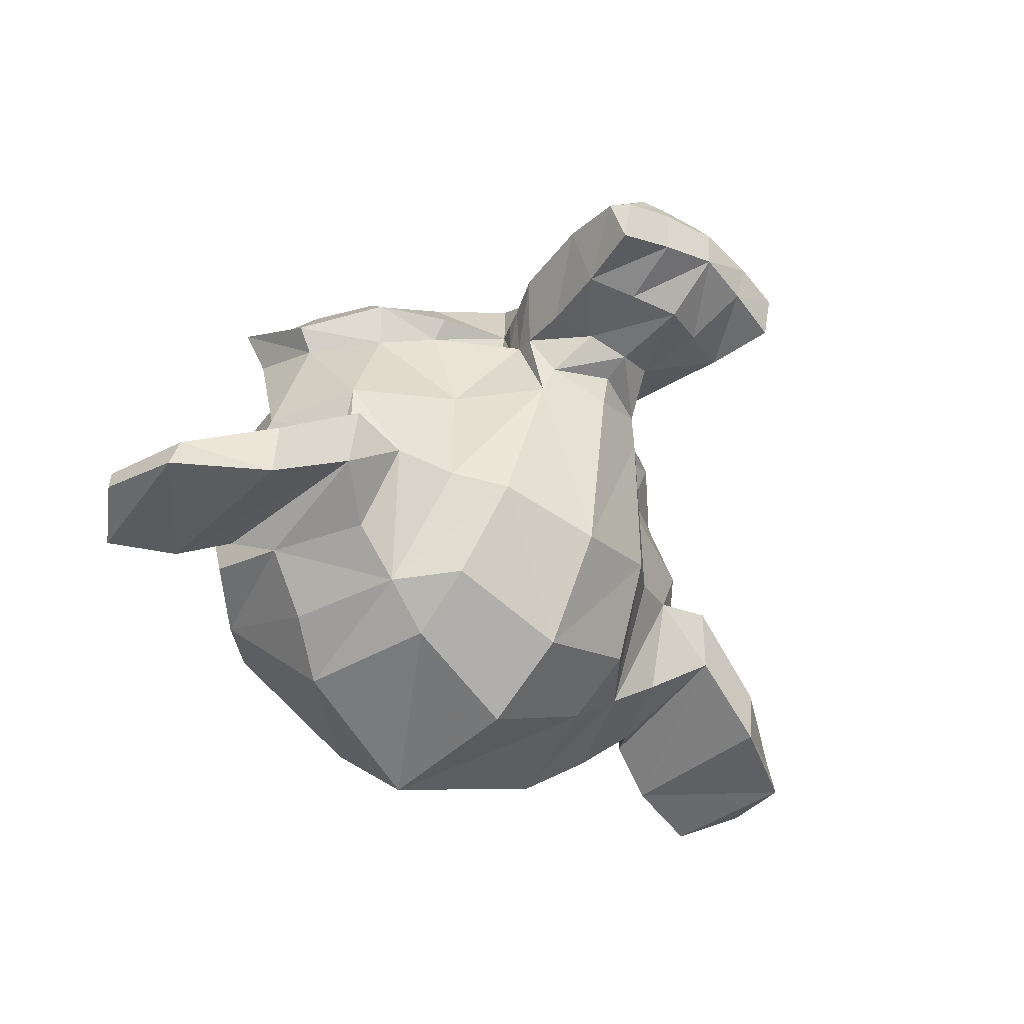
<metadata>
{"format":"obj","ext":"obj","renderer":"f3d","projection":"perspective","resolution":1024,"background":"white","views":[{"elev":-41.0,"azim":-41.8,"up":"+Z"}]}
</metadata>
<code>
o Suzanne
v -0.1726 1.246 0.814
v -1.048 1.246 0.814
v -0.1101 1.175 0.7359
v -1.11 1.175 0.7359
v -0.06323 1.136 0.6265
v -1.157 1.136 0.6265
v -0.2585 1.058 0.6655
v -0.9617 1.058 0.6655
v -0.2585 1.113 0.7671
v -0.9617 1.113 0.7671
v -0.2585 1.214 0.8296
v -0.9617 1.214 0.8296
v -0.3367 1.246 0.8452
v -0.8835 1.246 0.8452
v -0.407 1.175 0.7905
v -0.8132 1.175 0.7905
v -0.4539 1.136 0.6968
v -0.7664 1.136 0.6968
v -0.532 1.324 0.7046
v -0.6882 1.324 0.7046
v -0.4695 1.324 0.7905
v -0.7507 1.324 0.7905
v -0.3679 1.324 0.8452
v -0.8523 1.324 0.8452
v -0.3367 1.41 0.8452
v -0.8835 1.41 0.8452
v -0.407 1.472 0.7905
v -0.8132 1.472 0.7905
v -0.4539 1.519 0.6968
v -0.7664 1.519 0.6968
v -0.2585 1.597 0.6655
v -0.9617 1.597 0.6655
v -0.2585 1.535 0.7671
v -0.9617 1.535 0.7671
v -0.2585 1.441 0.8296
v -0.9617 1.441 0.8296
v -0.1726 1.41 0.814
v -1.048 1.41 0.814
v -0.1101 1.472 0.7359
v -1.11 1.472 0.7359
v -0.06323 1.519 0.6265
v -1.157 1.519 0.6265
v 0.01489 1.324 0.6109
v -1.235 1.324 0.6109
v -0.04761 1.324 0.7202
v -1.173 1.324 0.7202
v -0.1414 1.324 0.8062
v -1.079 1.324 0.8062
v -0.1335 1.324 0.8218
v -1.087 1.324 0.8218
v -0.1648 1.417 0.8296
v -1.055 1.417 0.8296
v -0.2585 1.456 0.853
v -0.9617 1.456 0.853
v -0.3445 1.417 0.8687
v -0.8757 1.417 0.8687
v -0.3835 1.324 0.8687
v -0.8367 1.324 0.8687
v -0.3445 1.238 0.8687
v -0.8757 1.238 0.8687
v -0.2585 1.324 0.8765
v -0.9617 1.324 0.8765
v -0.2585 1.199 0.853
v -0.9617 1.199 0.853
v -0.1648 1.238 0.8296
v -1.055 1.238 0.8296
v -0.6101 1.511 0.7905
v -0.6101 1.433 0.8687
v -0.6101 0.4018 0.7827
v -0.6101 0.7611 0.8296
v -0.6101 0.894 0.8452
v -0.6101 0.308 0.7671
v -0.6101 1.488 0.6499
v -0.6101 1.652 0.6187
v -0.6101 1.98 -0.4985
v -0.6101 1.644 -0.8032
v -0.6101 1.152 -0.7798
v -0.6101 0.6986 -0.3032
v -0.407 0.894 0.6109
v -0.8132 0.894 0.6109
v -0.2976 0.644 0.6187
v -0.9226 0.644 0.6187
v -0.2585 0.3861 0.6187
v -0.9617 0.3861 0.6187
v -0.2429 0.1908 0.5796
v -0.9773 0.1908 0.5796
v -0.282 0.1361 0.5718
v -0.9382 0.1361 0.5718
v -0.4304 0.1127 0.603
v -0.7898 0.1127 0.603
v -0.6101 0.09708 0.6265
v -0.1726 0.9408 0.5796
v -1.048 0.9408 0.5796
v 0.0227 1.042 0.5874
v -1.243 1.042 0.5874
v 0.218 1.23 0.4937
v -1.438 1.23 0.4937
v 0.2493 1.511 0.6421
v -1.469 1.511 0.6421
v 0.1008 1.566 0.6734
v -1.321 1.566 0.6734
v -0.1179 1.683 0.7359
v -1.102 1.683 0.7359
v -0.2898 1.839 0.7827
v -0.9304 1.839 0.7827
v -0.4539 1.8 0.8062
v -0.7664 1.8 0.8062
v -0.5476 1.574 0.7984
v -0.6726 1.574 0.7984
v -0.446 1.496 0.8218
v -0.7742 1.496 0.8218
v -0.4851 1.386 0.814
v -0.7351 1.386 0.814
v -0.407 1.175 0.7905
v -0.8132 1.175 0.7905
v -0.2351 1.097 0.7515
v -0.9851 1.097 0.7515
v -0.1179 1.144 0.7202
v -1.102 1.144 0.7202
v 0.01489 1.269 0.6968
v -1.235 1.269 0.6968
v 0.03052 1.378 0.6968
v -1.251 1.378 0.6968
v -0.008545 1.456 0.7124
v -1.212 1.456 0.7124
v -0.1804 1.519 0.7671
v -1.04 1.519 0.7671
v -0.3601 1.55 0.8062
v -0.8601 1.55 0.8062
v -0.6101 0.3158 0.7827
v -0.5007 0.3627 0.7827
v -0.7195 0.3627 0.7827
v -0.4929 0.2455 0.7593
v -0.7273 0.2455 0.7593
v -0.5476 0.1986 0.7437
v -0.6726 0.1986 0.7437
v -0.6101 0.1908 0.7359
v -0.6101 0.8861 0.7984
v -0.6101 0.9408 0.7905
v -0.5085 0.933 0.7905
v -0.7117 0.933 0.7905
v -0.4851 0.8549 0.7984
v -0.7351 0.8549 0.7984
v -0.5242 0.7924 0.7905
v -0.696 0.7924 0.7905
v -0.2117 1.035 0.7202
v -1.009 1.035 0.7202
v 0.00708 1.136 0.6734
v -1.227 1.136 0.6734
v 0.1165 1.285 0.6499
v -1.337 1.285 0.6499
v 0.1321 1.456 0.7046
v -1.352 1.456 0.7046
v 0.07739 1.496 0.7749
v -1.298 1.496 0.7749
v -0.1726 1.628 0.8452
v -1.048 1.628 0.8452
v -0.2976 1.722 0.8843
v -0.9226 1.722 0.8843
v -0.407 1.699 0.8999
v -0.8132 1.699 0.8999
v -0.5085 1.511 0.8921
v -0.7117 1.511 0.8921
v -0.4851 0.9799 0.8609
v -0.7351 0.9799 0.8609
v -0.3992 0.6361 0.7593
v -0.821 0.6361 0.7593
v -0.3601 0.3783 0.7359
v -0.8601 0.3783 0.7359
v -0.3445 0.2611 0.7124
v -0.8757 0.2611 0.7124
v -0.3757 0.1674 0.6812
v -0.8445 0.1674 0.6812
v -0.446 0.1518 0.6812
v -0.7742 0.1518 0.6812
v -0.6101 0.1361 0.689
v -0.6101 1.128 0.7749
v -0.6101 1.292 0.814
v -0.282 1.558 0.7905
v -0.9382 1.558 0.7905
v -0.446 1.222 0.7984
v -0.7742 1.222 0.7984
v -0.4773 1.292 0.8062
v -0.7429 1.292 0.8062
v -0.4929 0.394 0.7827
v -0.7273 0.394 0.7827
v -0.532 0.6361 0.7984
v -0.6882 0.6361 0.7984
v -0.6101 0.6361 0.7984
v -0.6101 0.7533 0.7905
v -0.5164 0.808 0.8296
v -0.7039 0.808 0.8296
v -0.4773 0.8549 0.8452
v -0.7429 0.8549 0.8452
v -0.5007 0.9486 0.8296
v -0.7195 0.9486 0.8296
v -0.571 0.9565 0.8296
v -0.6492 0.9565 0.8296
v -0.6101 0.8783 0.8765
v -0.5632 0.933 0.8609
v -0.657 0.933 0.8609
v -0.5164 0.9252 0.8609
v -0.7039 0.9252 0.8609
v -0.5007 0.8549 0.8765
v -0.7195 0.8549 0.8765
v -0.532 0.8315 0.853
v -0.6882 0.8315 0.853
v -0.6101 0.7924 0.853
v -0.3523 0.769 0.603
v -0.8679 0.769 0.603
v -0.446 0.8393 0.7593
v -0.7742 0.8393 0.7593
v -0.4304 0.769 0.7593
v -0.7898 0.769 0.7593
v -0.3757 0.8315 0.603
v -0.8445 0.8315 0.603
v -0.6101 0.2065 0.7359
v -0.5632 0.2143 0.7359
v -0.657 0.2143 0.7359
v -0.5164 0.2611 0.7593
v -0.7039 0.2611 0.7593
v -0.5164 0.3393 0.7749
v -0.7039 0.3393 0.7749
v -0.6101 0.3002 0.7046
v -0.5164 0.3315 0.7124
v -0.7039 0.3315 0.7124
v -0.5164 0.269 0.689
v -0.7039 0.269 0.689
v -0.5632 0.2299 0.6812
v -0.657 0.2299 0.6812
v -0.6101 0.2221 0.6812
v -0.4382 1.3 0.8296
v -0.782 1.3 0.8296
v -0.4226 1.238 0.8218
v -0.7976 1.238 0.8218
v -0.2742 1.511 0.8062
v -0.946 1.511 0.8062
v -0.3367 1.503 0.8218
v -0.8835 1.503 0.8218
v -0.1882 1.48 0.8218
v -1.032 1.48 0.8218
v -0.04761 1.433 0.7437
v -1.173 1.433 0.7437
v -0.02417 1.371 0.7359
v -1.196 1.371 0.7359
v -0.03198 1.277 0.728
v -1.188 1.277 0.728
v -0.1335 1.183 0.7671
v -1.087 1.183 0.7671
v -0.2351 1.144 0.7905
v -0.9851 1.144 0.7905
v -0.3835 1.191 0.8296
v -0.8367 1.191 0.8296
v -0.4304 1.378 0.8296
v -0.7898 1.378 0.8296
v -0.3992 1.456 0.8296
v -0.821 1.456 0.8296
v -0.3757 1.441 0.8062
v -0.8445 1.441 0.8062
v -0.4148 1.378 0.8062
v -0.8054 1.378 0.8062
v -0.3679 1.206 0.8062
v -0.8523 1.206 0.8062
v -0.2351 1.167 0.7749
v -0.9851 1.167 0.7749
v -0.1492 1.199 0.7515
v -1.071 1.199 0.7515
v -0.06323 1.292 0.7202
v -1.157 1.292 0.7202
v -0.05542 1.363 0.7202
v -1.165 1.363 0.7202
v -0.07886 1.417 0.728
v -1.141 1.417 0.728
v -0.196 1.472 0.7984
v -1.024 1.472 0.7984
v -0.3289 1.48 0.814
v -0.8914 1.48 0.814
v -0.2742 1.488 0.7984
v -0.946 1.488 0.7984
v -0.407 1.253 0.7984
v -0.8132 1.253 0.7984
v -0.4148 1.308 0.7984
v -0.8054 1.308 0.7984
v -0.5007 1.542 0.6577
v -0.7195 1.542 0.6577
v -0.4148 1.746 0.6655
v -0.8054 1.746 0.6655
v -0.2742 1.769 0.6421
v -0.946 1.769 0.6421
v -0.1257 1.636 0.603
v -1.094 1.636 0.603
v 0.06958 1.535 0.5405
v -1.29 1.535 0.5405
v 0.1868 1.488 0.5093
v -1.407 1.488 0.5093
v 0.1633 1.246 0.4234
v -1.384 1.246 0.4234
v -0.008545 1.081 0.4624
v -1.212 1.081 0.4624
v -0.1726 0.9877 0.5171
v -1.048 0.9877 0.5171
v -0.6101 1.98 0.3374
v -0.6101 2.066 -0.02977
v -0.6101 0.8861 -0.6235
v -0.6101 0.6205 0.2359
v -0.6101 0.1049 0.5093
v -0.6101 0.2768 0.3921
v -0.6101 0.5111 0.3687
v -0.6101 0.5971 0.3296
v 0.2415 1.316 0.103
v -1.462 1.316 0.103
v 0.2493 1.402 0.00148
v -1.469 1.402 0.00148
v 0.1633 1.347 -0.3891
v -1.384 1.347 -0.3891
v -0.1492 1.519 -0.6548
v -1.071 1.519 -0.6548
v 0.1243 1.035 0.1187
v -1.344 1.035 0.1187
v -0.01636 0.9565 -0.1157
v -1.204 0.9565 -0.1157
v 0.03052 1.074 -0.3813
v -1.251 1.074 -0.3813
v -0.2742 1.136 -0.6157
v -0.946 1.136 -0.6157
v -0.3757 0.7299 0.4546
v -0.8445 0.7299 0.4546
v -0.4304 0.6674 0.3062
v -0.7898 0.6674 0.3062
v -0.321 0.3705 0.4312
v -0.8992 0.3705 0.4312
v -0.3601 0.5815 0.439
v -0.8601 0.5815 0.439
v -0.282 0.1674 0.4468
v -0.9382 0.1674 0.4468
v -0.4695 0.3236 0.4155
v -0.7507 0.3236 0.4155
v -0.4851 0.5424 0.4077
v -0.7351 0.5424 0.4077
v -0.446 0.1361 0.4859
v -0.7742 0.1361 0.4859
v -0.3914 0.8002 0.478
v -0.8289 0.8002 0.478
v -0.3992 0.8549 0.5171
v -0.821 0.8549 0.5171
v -0.407 0.9096 0.5484
v -0.8132 0.9096 0.5484
v -0.3992 0.6908 0.2124
v -0.821 0.6908 0.2124
v -0.3132 0.769 -0.2173
v -0.907 0.769 -0.2173
v -0.2664 0.933 -0.4907
v -0.9539 0.933 -0.4907
v -0.157 1.949 -0.3345
v -1.063 1.949 -0.3345
v -0.157 2.011 -0.02196
v -1.063 2.011 -0.02196
v -0.157 1.933 0.2827
v -1.063 1.933 0.2827
v -0.1492 1.605 0.478
v -1.071 1.605 0.478
v 0.1165 1.488 0.3843
v -1.337 1.488 0.3843
v 0.0227 1.535 0.3296
v -1.243 1.535 0.3296
v 0.03052 1.785 0.103
v -1.251 1.785 0.103
v 0.1868 1.644 0.1734
v -1.407 1.644 0.1734
v 0.1868 1.699 -0.06883
v -1.407 1.699 -0.06883
v 0.03052 1.831 -0.147
v -1.251 1.831 -0.147
v 0.03052 1.761 -0.397
v -1.251 1.761 -0.397
v 0.1868 1.621 -0.311
v -1.407 1.621 -0.311
v 0.00708 1.41 -0.5376
v -1.227 1.41 -0.5376
v -0.1257 1.105 -0.4985
v -1.094 1.105 -0.4985
v 0.2102 1.41 -0.1548
v -1.43 1.41 -0.1548
v -0.2039 0.9096 0.1968
v -1.016 0.9096 0.1968
v -0.1804 0.8861 -0.1626
v -1.04 0.8861 -0.1626
v 0.2805 1.488 -0.186
v -1.501 1.488 -0.186
v 0.1633 0.9408 -0.07665
v -1.384 0.9408 -0.07665
v 0.429 0.9799 -0.2798
v -1.649 0.9799 -0.2798
v 0.6711 1.136 -0.3813
v -1.891 1.136 -0.3813
v 0.7415 1.402 -0.3735
v -1.962 1.402 -0.3735
v 0.6243 1.589 -0.3735
v -1.844 1.589 -0.3735
v 0.4133 1.558 -0.2641
v -1.634 1.558 -0.2641
v 0.4055 1.496 -0.2407
v -1.626 1.496 -0.2407
v 0.5774 1.519 -0.3423
v -1.798 1.519 -0.3423
v 0.6555 1.371 -0.3579
v -1.876 1.371 -0.3579
v 0.6008 1.16 -0.3579
v -1.821 1.16 -0.3579
v 0.4211 1.042 -0.2563
v -1.641 1.042 -0.2563
v 0.218 1.011 -0.08446
v -1.438 1.011 -0.08446
v 0.3118 1.441 -0.1704
v -1.532 1.441 -0.1704
v 0.3352 1.386 -0.2407
v -1.555 1.386 -0.2407
v 0.2727 1.058 -0.1626
v -1.493 1.058 -0.1626
v 0.429 1.081 -0.3188
v -1.649 1.081 -0.3188
v 0.5774 1.175 -0.397
v -1.798 1.175 -0.397
v 0.6243 1.331 -0.397
v -1.844 1.331 -0.397
v 0.5618 1.441 -0.3891
v -1.782 1.441 -0.3891
v 0.4133 1.425 -0.311
v -1.634 1.425 -0.311
v 0.2336 1.371 -0.1626
v -1.454 1.371 -0.1626
v 0.2258 1.253 -0.2251
v -1.446 1.253 -0.2251
v 0.1477 1.175 -0.2251
v -1.368 1.175 -0.2251
v 0.2102 1.167 -0.2251
v -1.43 1.167 -0.2251
v 0.2336 1.097 -0.2251
v -1.454 1.097 -0.2251
v 0.2024 1.066 -0.2251
v -1.423 1.066 -0.2251
v 0.1165 1.081 -0.02196
v -1.337 1.081 -0.02196
v 0.1086 1.058 -0.1235
v -1.329 1.058 -0.1235
v 0.1086 1.121 -0.1391
v -1.329 1.121 -0.1391
v 0.1868 1.285 -0.1626
v -1.407 1.285 -0.1626
v 0.2805 1.324 -0.2173
v -1.501 1.324 -0.2173
v 0.2805 1.316 -0.272
v -1.501 1.316 -0.272
v 0.2024 1.066 -0.272
v -1.423 1.066 -0.272
v 0.2415 1.097 -0.272
v -1.462 1.097 -0.272
v 0.218 1.16 -0.272
v -1.438 1.16 -0.272
v 0.1555 1.175 -0.272
v -1.376 1.175 -0.272
v 0.2336 1.253 -0.272
v -1.454 1.253 -0.272
v 0.429 1.41 -0.3657
v -1.649 1.41 -0.3657
v 0.5774 1.425 -0.436
v -1.798 1.425 -0.436
v 0.6477 1.324 -0.4438
v -1.868 1.324 -0.4438
v 0.6008 1.167 -0.436
v -1.821 1.167 -0.436
v 0.4368 1.081 -0.3735
v -1.657 1.081 -0.3735
v 0.2727 1.066 -0.2173
v -1.493 1.066 -0.2173
v 0.343 1.371 -0.2954
v -1.563 1.371 -0.2954
v 0.2805 1.191 -0.2798
v -1.501 1.191 -0.2798
v 0.3274 1.144 -0.2876
v -1.548 1.144 -0.2876
v 0.3899 1.206 -0.3188
v -1.61 1.206 -0.3188
v 0.3508 1.253 -0.3032
v -1.571 1.253 -0.3032
v 0.4055 1.316 -0.3266
v -1.626 1.316 -0.3266
v 0.4446 1.269 -0.3345
v -1.665 1.269 -0.3345
v 0.4993 1.292 -0.3423
v -1.719 1.292 -0.3423
v 0.4758 1.355 -0.3423
v -1.696 1.355 -0.3423
v 0.4133 1.519 -0.436
v -1.634 1.519 -0.436
v 0.6399 1.55 -0.4985
v -1.86 1.55 -0.4985
v 0.7571 1.378 -0.4516
v -1.977 1.378 -0.4516
v 0.7024 1.136 -0.4829
v -1.923 1.136 -0.4829
v 0.429 0.9955 -0.4438
v -1.649 0.9955 -0.4438
v 0.179 0.9565 -0.2798
v -1.399 0.9565 -0.2798
v 0.2493 1.464 -0.3345
v -1.469 1.464 -0.3345
f 47 1 3 45
f 4 2 48 46
f 45 3 5 43
f 6 4 46 44
f 3 9 7 5
f 8 10 4 6
f 1 11 9 3
f 10 12 2 4
f 11 13 15 9
f 16 14 12 10
f 9 15 17 7
f 18 16 10 8
f 15 21 19 17
f 20 22 16 18
f 13 23 21 15
f 22 24 14 16
f 23 25 27 21
f 28 26 24 22
f 21 27 29 19
f 30 28 22 20
f 27 33 31 29
f 32 34 28 30
f 25 35 33 27
f 34 36 26 28
f 35 37 39 33
f 40 38 36 34
f 33 39 41 31
f 42 40 34 32
f 39 45 43 41
f 44 46 40 42
f 37 47 45 39
f 46 48 38 40
f 47 37 51 49
f 52 38 48 50
f 37 35 53 51
f 54 36 38 52
f 35 25 55 53
f 56 26 36 54
f 25 23 57 55
f 58 24 26 56
f 23 13 59 57
f 60 14 24 58
f 13 11 63 59
f 64 12 14 60
f 11 1 65 63
f 66 2 12 64
f 1 47 49 65
f 50 48 2 66
f 61 65 49
f 50 66 62
f 63 65 61
f 62 66 64
f 61 59 63
f 64 60 62
f 61 57 59
f 60 58 62
f 61 55 57
f 58 56 62
f 61 53 55
f 56 54 62
f 61 51 53
f 54 52 62
f 61 49 51
f 52 50 62
f 89 174 176 91
f 176 175 90 91
f 87 172 174 89
f 175 173 88 90
f 85 170 172 87
f 173 171 86 88
f 83 168 170 85
f 171 169 84 86
f 81 166 168 83
f 169 167 82 84
f 79 92 146 164
f 147 93 80 165
f 92 94 148 146
f 149 95 93 147
f 94 96 150 148
f 151 97 95 149
f 96 98 152 150
f 153 99 97 151
f 98 100 154 152
f 155 101 99 153
f 100 102 156 154
f 157 103 101 155
f 102 104 158 156
f 159 105 103 157
f 104 106 160 158
f 161 107 105 159
f 106 108 162 160
f 163 109 107 161
f 108 67 68 162
f 68 67 109 163
f 110 128 160 162
f 161 129 111 163
f 128 179 158 160
f 159 180 129 161
f 126 156 158 179
f 159 157 127 180
f 124 154 156 126
f 157 155 125 127
f 122 152 154 124
f 155 153 123 125
f 120 150 152 122
f 153 151 121 123
f 118 148 150 120
f 151 149 119 121
f 116 146 148 118
f 149 147 117 119
f 114 164 146 116
f 147 165 115 117
f 114 181 177 164
f 177 182 115 165
f 110 162 68 112
f 68 163 111 113
f 112 68 178 183
f 178 68 113 184
f 177 181 183 178
f 184 182 177 178
f 135 137 176 174
f 176 137 136 175
f 133 135 174 172
f 175 136 134 173
f 131 133 172 170
f 173 134 132 171
f 166 187 185 168
f 186 188 167 169
f 131 170 168 185
f 169 171 132 186
f 144 190 189 187
f 189 190 145 188
f 185 187 189 69
f 189 188 186 69
f 130 131 185 69
f 186 132 130 69
f 142 193 191 144
f 192 194 143 145
f 140 195 193 142
f 194 196 141 143
f 139 197 195 140
f 196 198 139 141
f 138 71 197 139
f 198 71 138 139
f 190 144 191 70
f 192 145 190 70
f 70 191 206 208
f 207 192 70 208
f 71 199 200 197
f 201 199 71 198
f 197 200 202 195
f 203 201 198 196
f 195 202 204 193
f 205 203 196 194
f 193 204 206 191
f 207 205 194 192
f 199 204 202 200
f 203 205 199 201
f 199 208 206 204
f 207 208 199 205
f 139 140 164 177
f 165 141 139 177
f 140 142 211 164
f 212 143 141 165
f 142 144 213 211
f 214 145 143 212
f 144 187 166 213
f 167 188 145 214
f 81 209 213 166
f 214 210 82 167
f 209 215 211 213
f 212 216 210 214
f 79 164 211 215
f 212 165 80 216
f 131 130 72 222
f 72 130 132 223
f 133 131 222 220
f 223 132 134 221
f 135 133 220 218
f 221 134 136 219
f 137 135 218 217
f 219 136 137 217
f 217 218 229 231
f 230 219 217 231
f 218 220 227 229
f 228 221 219 230
f 220 222 225 227
f 226 223 221 228
f 222 72 224 225
f 224 72 223 226
f 224 231 229 225
f 230 231 224 226
f 225 229 227
f 228 230 226
f 183 181 234 232
f 235 182 184 233
f 112 183 232 254
f 233 184 113 255
f 110 112 254 256
f 255 113 111 257
f 181 114 252 234
f 253 115 182 235
f 114 116 250 252
f 251 117 115 253
f 116 118 248 250
f 249 119 117 251
f 118 120 246 248
f 247 121 119 249
f 120 122 244 246
f 245 123 121 247
f 122 124 242 244
f 243 125 123 245
f 124 126 240 242
f 241 127 125 243
f 126 179 236 240
f 237 180 127 241
f 179 128 238 236
f 239 129 180 237
f 128 110 256 238
f 257 111 129 239
f 238 256 258 276
f 259 257 239 277
f 236 238 276 278
f 277 239 237 279
f 240 236 278 274
f 279 237 241 275
f 242 240 274 272
f 275 241 243 273
f 244 242 272 270
f 273 243 245 271
f 246 244 270 268
f 271 245 247 269
f 248 246 268 266
f 269 247 249 267
f 250 248 266 264
f 267 249 251 265
f 252 250 264 262
f 265 251 253 263
f 234 252 262 280
f 263 253 235 281
f 256 254 260 258
f 261 255 257 259
f 254 232 282 260
f 283 233 255 261
f 232 234 280 282
f 281 235 233 283
f 67 108 284 73
f 285 109 67 73
f 108 106 286 284
f 287 107 109 285
f 106 104 288 286
f 289 105 107 287
f 104 102 290 288
f 291 103 105 289
f 102 100 292 290
f 293 101 103 291
f 100 98 294 292
f 295 99 101 293
f 98 96 296 294
f 297 97 99 295
f 96 94 298 296
f 299 95 97 297
f 94 92 300 298
f 301 93 95 299
f 308 309 328 338
f 329 309 308 339
f 307 308 338 336
f 339 308 307 337
f 306 307 336 340
f 337 307 306 341
f 89 91 306 340
f 306 91 90 341
f 87 89 340 334
f 341 90 88 335
f 85 87 334 330
f 335 88 86 331
f 83 85 330 332
f 331 86 84 333
f 330 336 338 332
f 339 337 331 333
f 330 334 340 336
f 341 335 331 337
f 326 332 338 328
f 339 333 327 329
f 81 83 332 326
f 333 84 82 327
f 209 342 344 215
f 345 343 210 216
f 81 326 342 209
f 343 327 82 210
f 79 215 344 346
f 345 216 80 347
f 79 346 300 92
f 301 347 80 93
f 77 324 352 304
f 353 325 77 304
f 304 352 350 78
f 351 353 304 78
f 78 350 348 305
f 349 351 78 305
f 305 348 328 309
f 329 349 305 309
f 326 328 348 342
f 349 329 327 343
f 296 298 318 310
f 319 299 297 311
f 76 316 324 77
f 325 317 76 77
f 302 358 356 303
f 357 359 302 303
f 303 356 354 75
f 355 357 303 75
f 75 354 316 76
f 317 355 75 76
f 292 294 362 364
f 363 295 293 365
f 364 362 368 366
f 369 363 365 367
f 366 368 370 372
f 371 369 367 373
f 372 370 376 374
f 377 371 373 375
f 314 378 374 376
f 375 379 315 377
f 316 354 374 378
f 375 355 317 379
f 354 356 372 374
f 373 357 355 375
f 356 358 366 372
f 367 359 357 373
f 358 360 364 366
f 365 361 359 367
f 290 292 364 360
f 365 293 291 361
f 74 360 358 302
f 359 361 74 302
f 284 286 288 290
f 289 287 285 291
f 284 290 360 74
f 361 291 285 74
f 73 284 74
f 74 285 73
f 294 296 310 362
f 311 297 295 363
f 310 312 368 362
f 369 313 311 363
f 312 382 370 368
f 371 383 313 369
f 314 376 370 382
f 371 377 315 383
f 348 350 386 384
f 387 351 349 385
f 318 384 386 320
f 387 385 319 321
f 298 300 384 318
f 385 301 299 319
f 300 344 342 384
f 343 345 301 385
f 342 348 384
f 385 349 343
f 300 346 344
f 345 347 301
f 314 322 380 378
f 381 323 315 379
f 316 378 380 324
f 381 379 317 325
f 320 386 380 322
f 381 387 321 323
f 350 352 380 386
f 381 353 351 387
f 324 380 352
f 353 381 325
f 400 388 414 402
f 415 389 401 403
f 400 402 404 398
f 405 403 401 399
f 398 404 406 396
f 407 405 399 397
f 396 406 408 394
f 409 407 397 395
f 394 408 410 392
f 411 409 395 393
f 392 410 412 390
f 413 411 393 391
f 410 420 418 412
f 419 421 411 413
f 408 422 420 410
f 421 423 409 411
f 406 424 422 408
f 423 425 407 409
f 404 426 424 406
f 425 427 405 407
f 402 428 426 404
f 427 429 403 405
f 402 414 416 428
f 417 415 403 429
f 318 320 444 442
f 445 321 319 443
f 320 390 412 444
f 413 391 321 445
f 310 318 442 312
f 443 319 311 313
f 382 430 414 388
f 415 431 383 389
f 412 418 440 444
f 441 419 413 445
f 438 446 444 440
f 445 447 439 441
f 434 446 438 436
f 439 447 435 437
f 432 448 446 434
f 447 449 433 435
f 430 448 432 450
f 433 449 431 451
f 414 430 450 416
f 451 431 415 417
f 312 448 430 382
f 431 449 313 383
f 312 442 446 448
f 447 443 313 449
f 442 444 446
f 447 445 443
f 416 450 452 476
f 453 451 417 477
f 450 432 462 452
f 463 433 451 453
f 432 434 460 462
f 461 435 433 463
f 434 436 458 460
f 459 437 435 461
f 436 438 456 458
f 457 439 437 459
f 438 440 454 456
f 455 441 439 457
f 440 418 474 454
f 475 419 441 455
f 428 416 476 464
f 477 417 429 465
f 426 428 464 466
f 465 429 427 467
f 424 426 466 468
f 467 427 425 469
f 422 424 468 470
f 469 425 423 471
f 420 422 470 472
f 471 423 421 473
f 418 420 472 474
f 473 421 419 475
f 458 456 480 478
f 481 457 459 479
f 478 480 482 484
f 483 481 479 485
f 484 482 488 486
f 489 483 485 487
f 486 488 490 492
f 491 489 487 493
f 464 476 486 492
f 487 477 465 493
f 452 484 486 476
f 487 485 453 477
f 452 462 478 484
f 479 463 453 485
f 458 478 462 460
f 463 479 459 461
f 454 474 480 456
f 481 475 455 457
f 472 482 480 474
f 481 483 473 475
f 470 488 482 472
f 483 489 471 473
f 468 490 488 470
f 489 491 469 471
f 466 492 490 468
f 491 493 467 469
f 464 492 466
f 467 493 465
f 392 390 504 502
f 505 391 393 503
f 394 392 502 500
f 503 393 395 501
f 396 394 500 498
f 501 395 397 499
f 398 396 498 496
f 499 397 399 497
f 400 398 496 494
f 497 399 401 495
f 388 400 494 506
f 495 401 389 507
f 494 502 504 506
f 505 503 495 507
f 494 496 500 502
f 501 497 495 503
f 496 498 500
f 501 499 497
f 314 382 388 506
f 389 383 315 507
f 314 506 504 322
f 505 507 315 323
f 320 322 504 390
f 505 323 321 391

</code>
